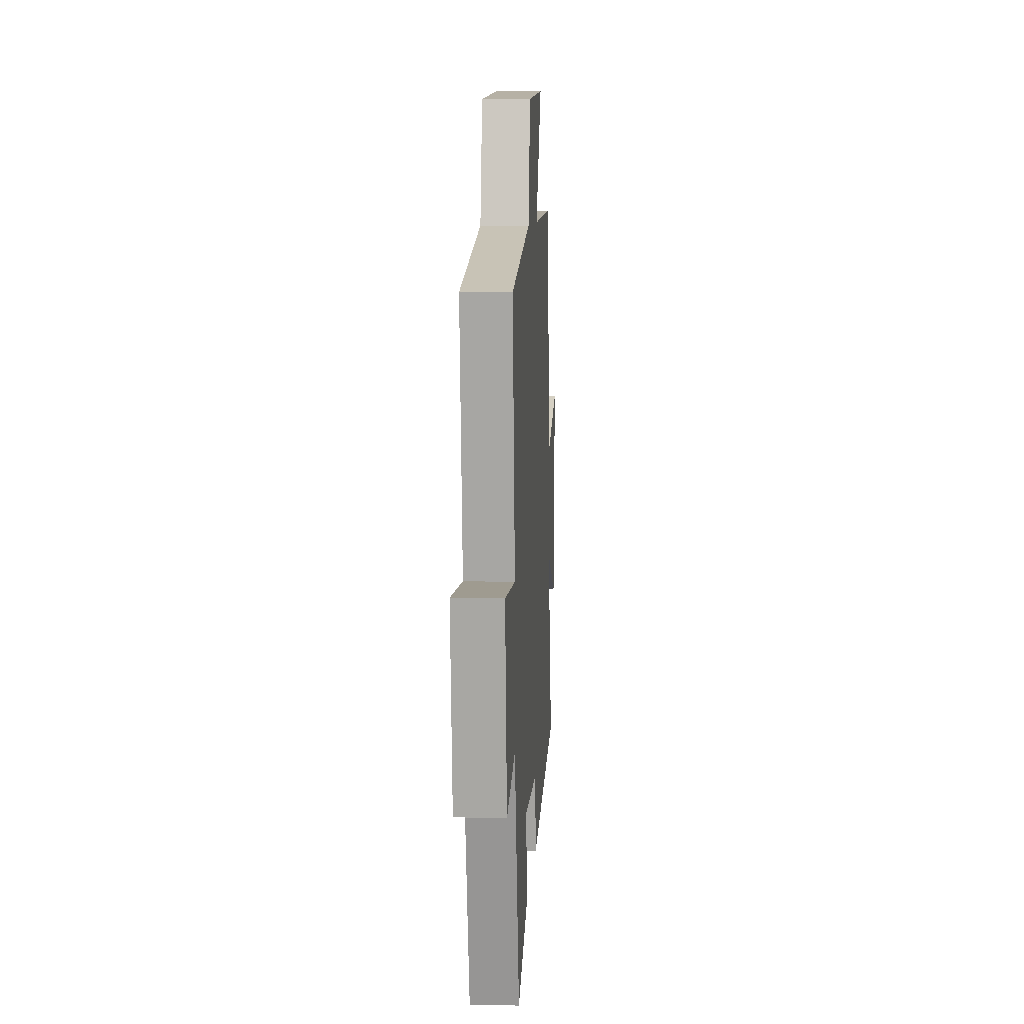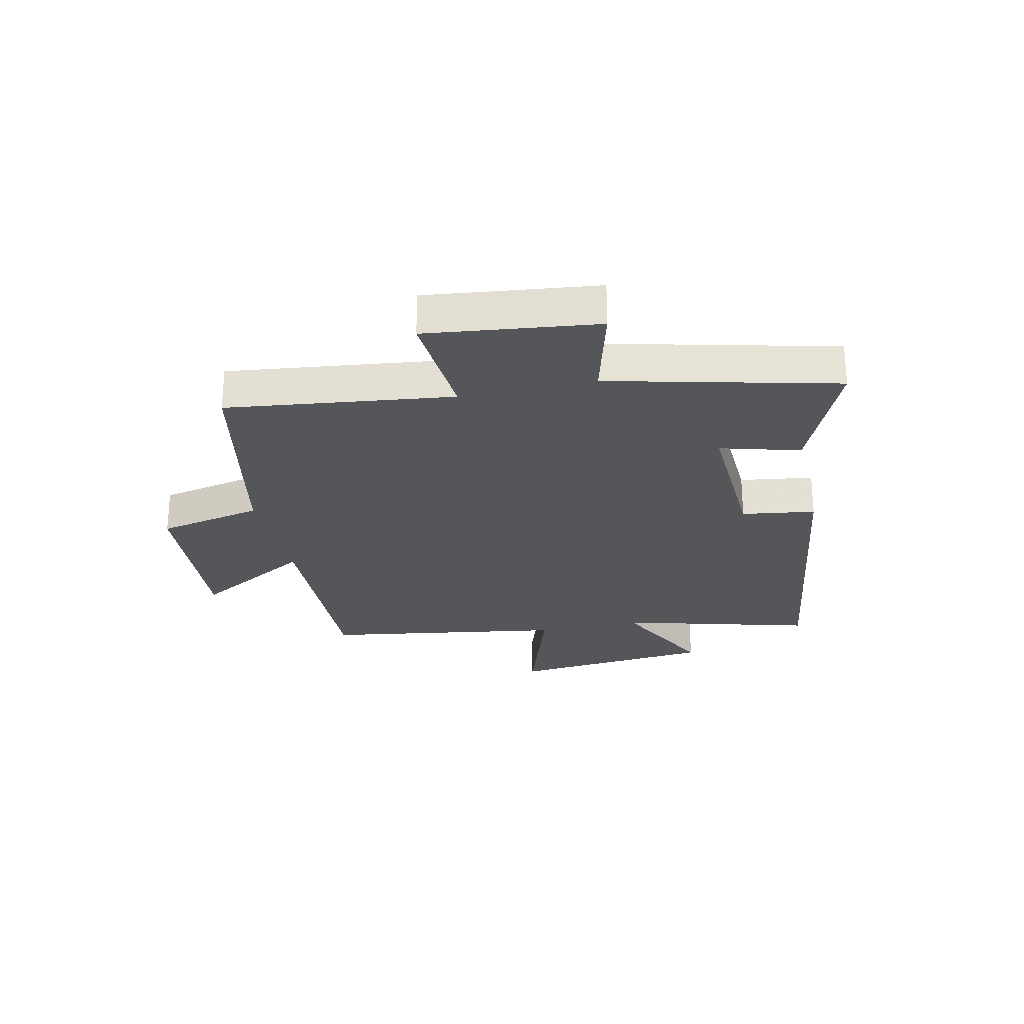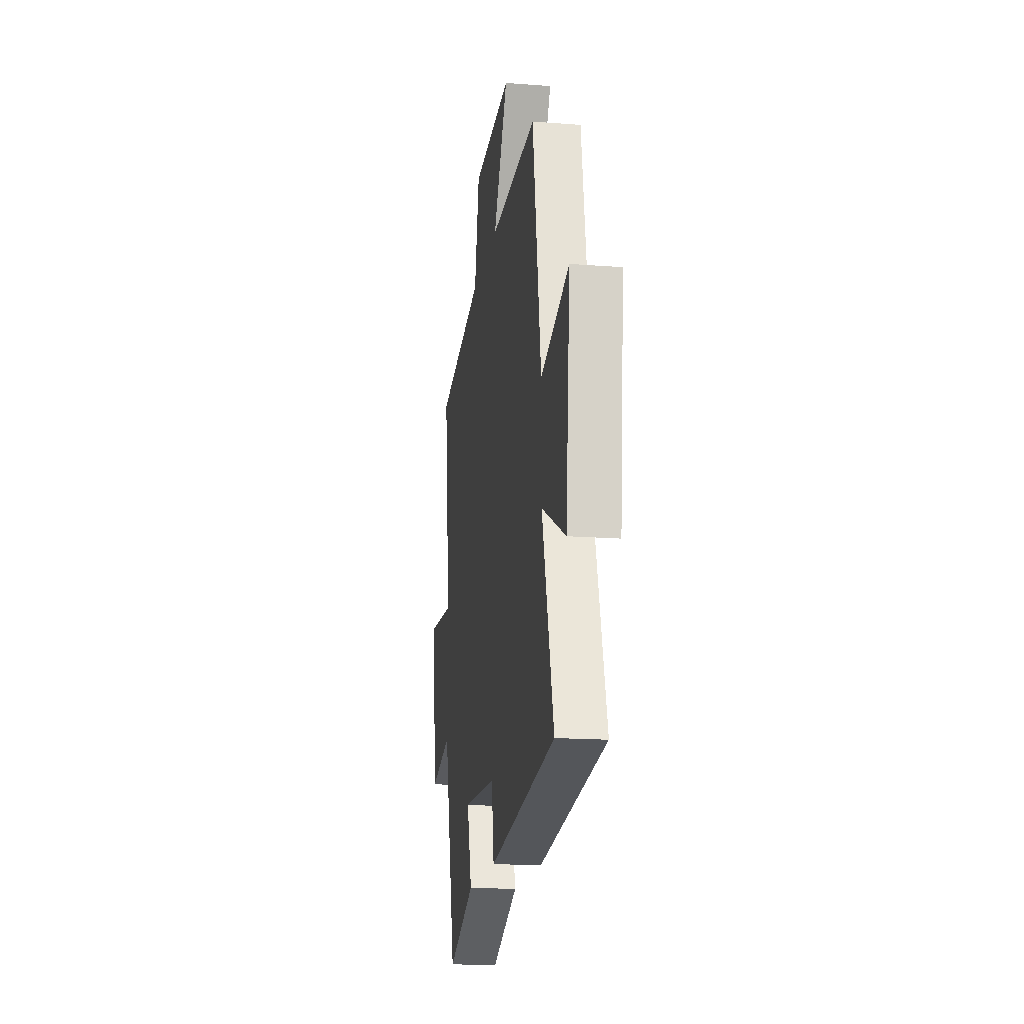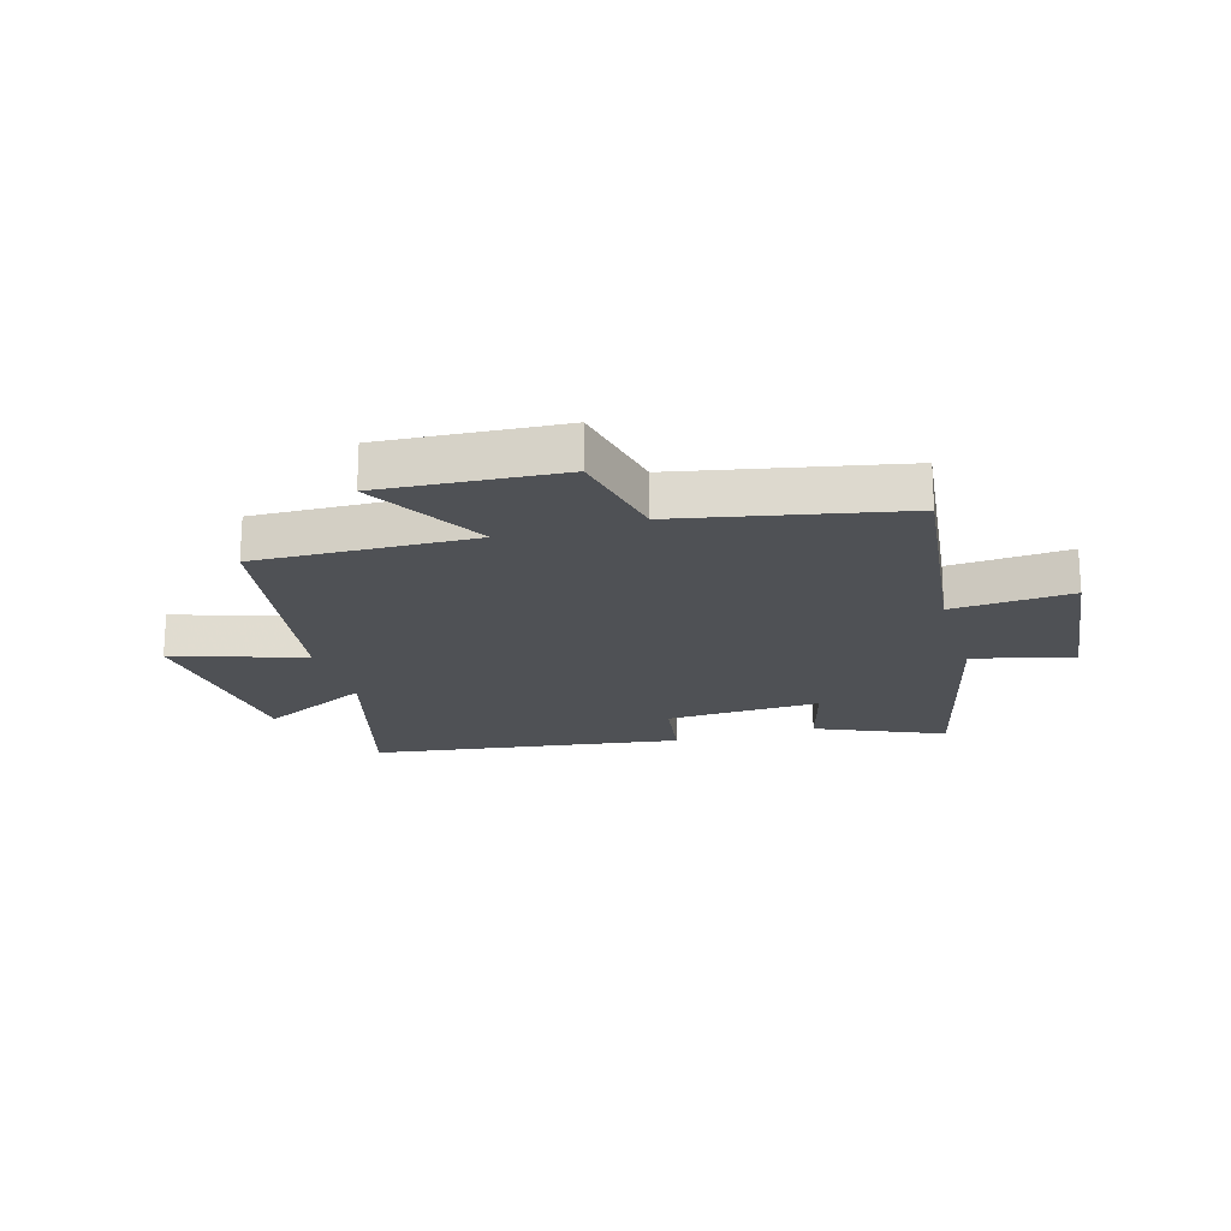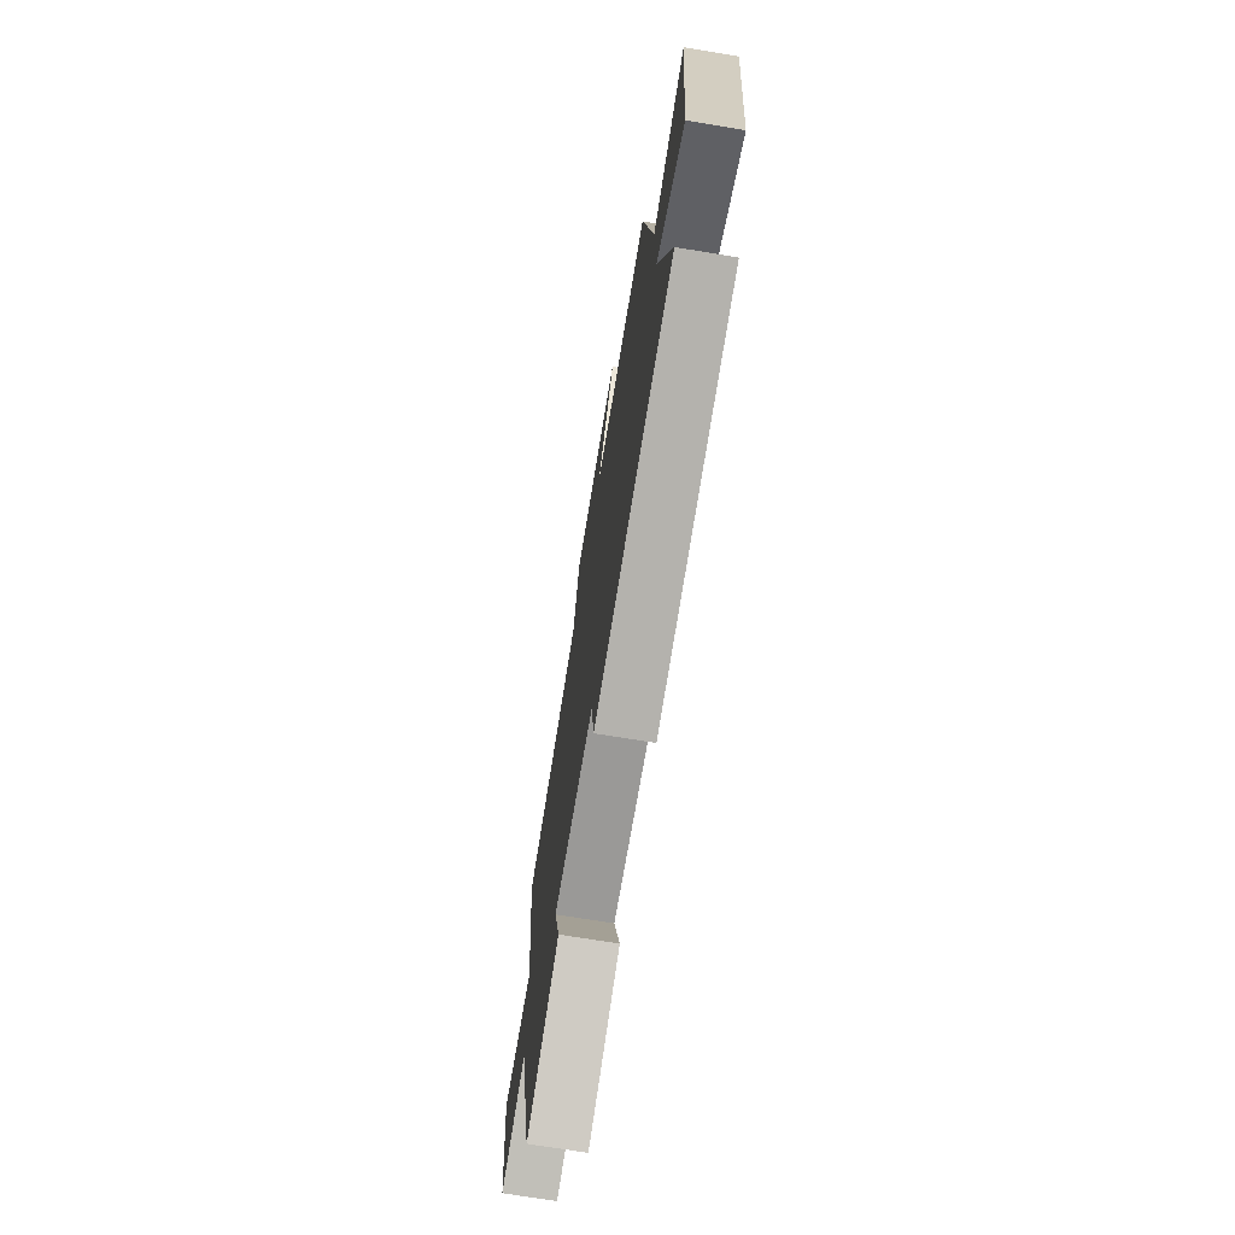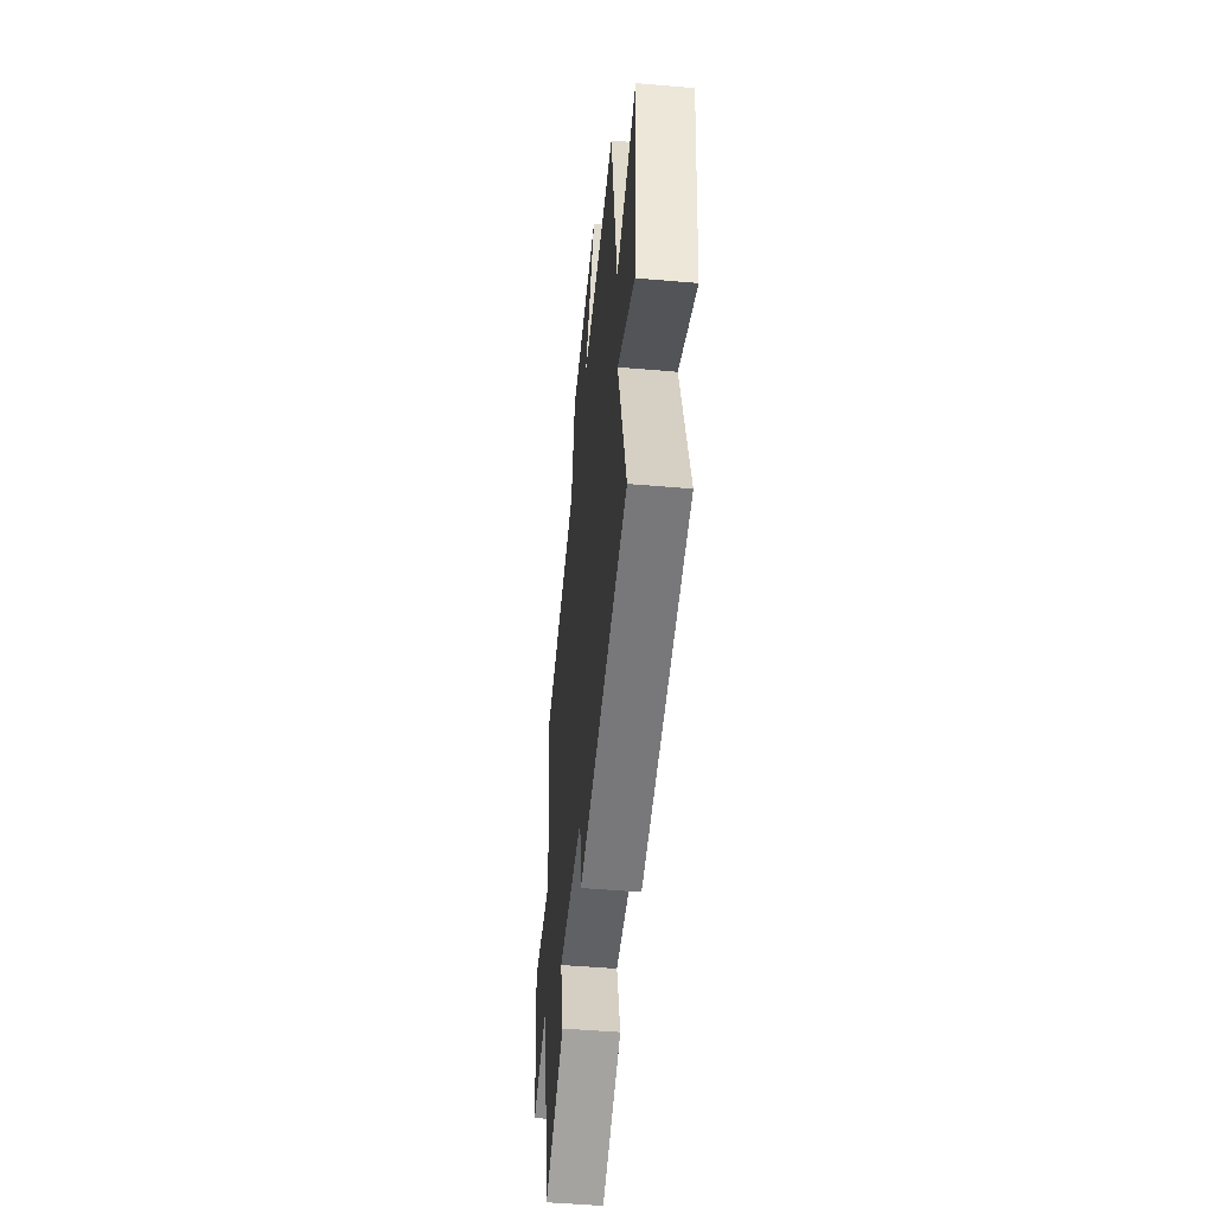
<metadata>
{"format":"obj","ext":"obj","renderer":"f3d","projection":"perspective","resolution":1024,"background":"white","views":[{"elev":8.0,"azim":93.5,"up":"+Z"},{"elev":-26.1,"azim":102.7,"up":"+Y"},{"elev":-17.0,"azim":-98.7,"up":"+Z"},{"elev":-20.1,"azim":16.4,"up":"+Y"},{"elev":-71.1,"azim":-99.4,"up":"+Z"},{"elev":-49.1,"azim":-95.5,"up":"+Z"}]}
</metadata>
<code>
v 0.403 0.07 -0.594
v 0.187 0.07 -0.5
v 0.226 0.07 -0.363
v -0.04 0.07 -0.373
v -0.059 0.07 -0.5
v -0.591 0.07 -0.421
v -0.5 0.07 -0.09
v -0.689 0.07 -0.184
v -0.723 0.07 0.17
v -0.5 0.07 0.096
v -0.433 0.07 0.512
v -0.059 0.07 0.5
v -0.175 0.07 0.704
v 0.133 0.07 0.682
v 0.171 0.07 0.5
v 0.549 0.07 0.422
v 0.5 0.07 0.032
v 0.706 0.07 0.046
v 0.67 0.07 -0.248
v 0.5 0.07 -0.202
v 0.403 0 -0.594
v 0.187 0 -0.5
v 0.226 0 -0.363
v -0.04 0 -0.373
v -0.059 0 -0.5
v -0.591 0 -0.421
v -0.5 0 -0.09
v -0.689 0 -0.184
v -0.723 0 0.17
v -0.5 0 0.096
v -0.433 0 0.512
v -0.059 0 0.5
v -0.175 0 0.704
v 0.133 0 0.682
v 0.171 0 0.5
v 0.549 0 0.422
v 0.5 0 0.032
v 0.706 0 0.046
v 0.67 0 -0.248
v 0.5 0 -0.202
f 17 18 19 20
f 17 20 1 2
f 15 16 17
f 12 13 14 15
f 12 15 17
f 10 11 12 17
f 7 8 9 10
f 7 10 17
f 4 5 6 7
f 3 4 7 17
f 2 3 17
f 40 39 38 37
f 22 21 40 37
f 37 36 35
f 35 34 33 32
f 37 35 32
f 37 32 31 30
f 30 29 28 27
f 37 30 27
f 27 26 25 24
f 37 27 24 23
f 37 23 22
f 1 21 22 2
f 2 22 23 3
f 3 23 24 4
f 4 24 25 5
f 5 25 26 6
f 6 26 27 7
f 7 27 28 8
f 8 28 29 9
f 9 29 30 10
f 10 30 31 11
f 11 31 32 12
f 12 32 33 13
f 13 33 34 14
f 14 34 35 15
f 15 35 36 16
f 16 36 37 17
f 17 37 38 18
f 18 38 39 19
f 19 39 40 20
f 20 40 21 1

</code>
